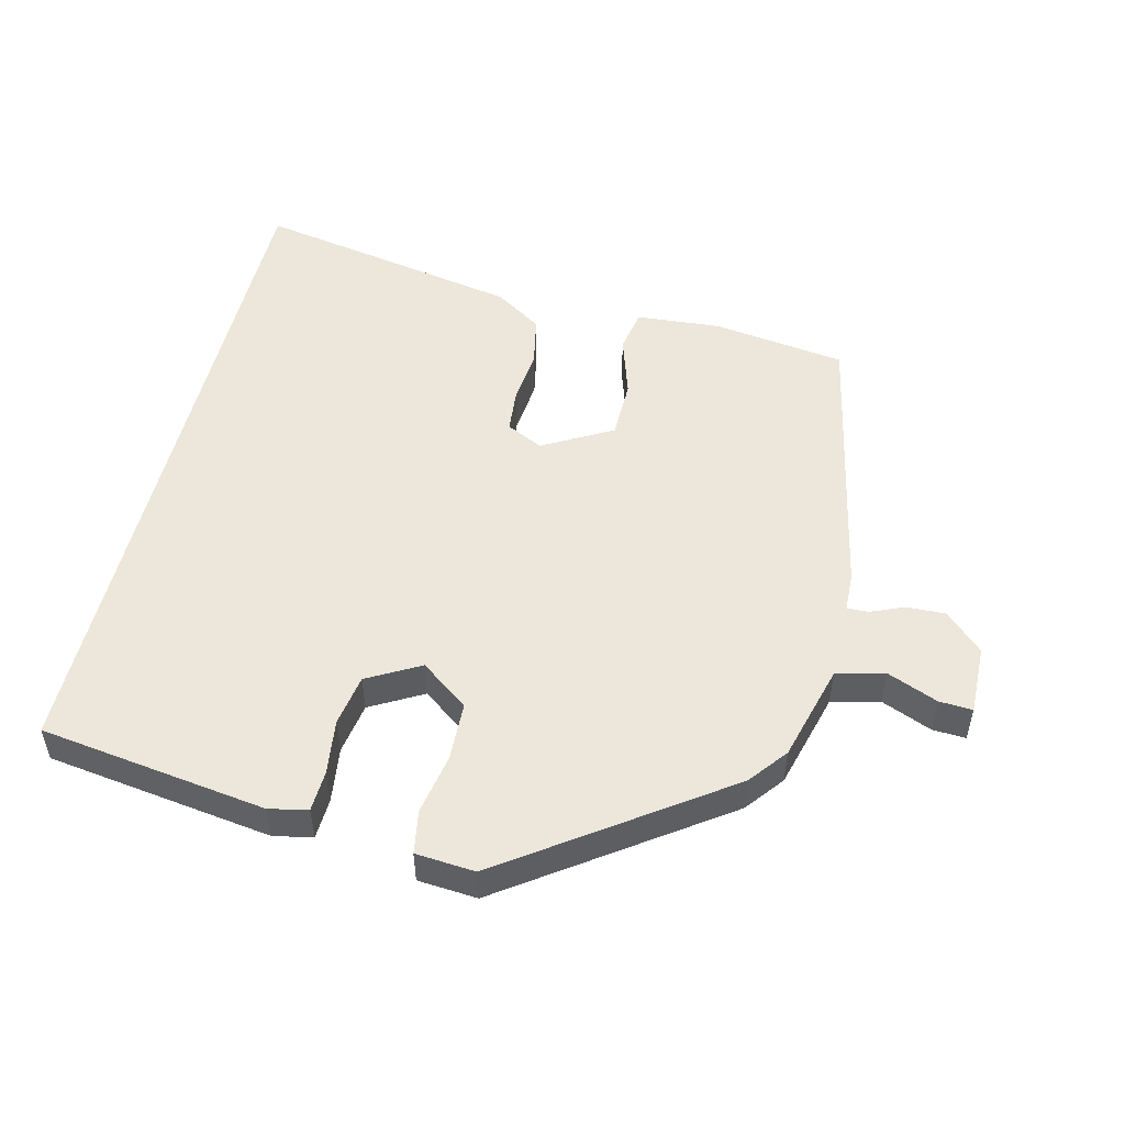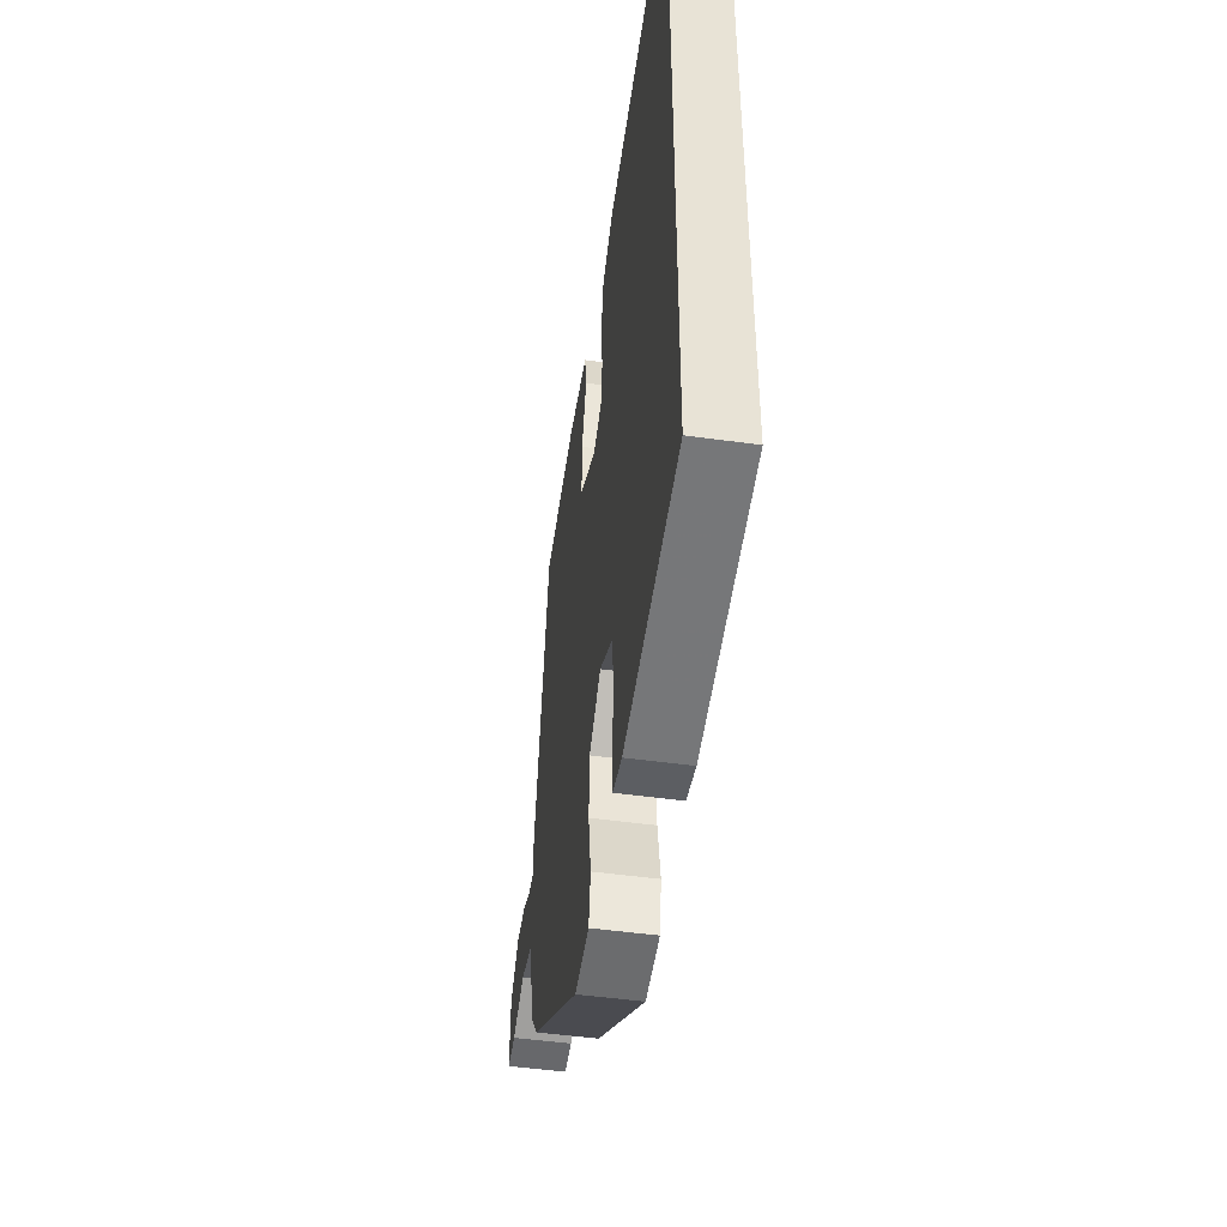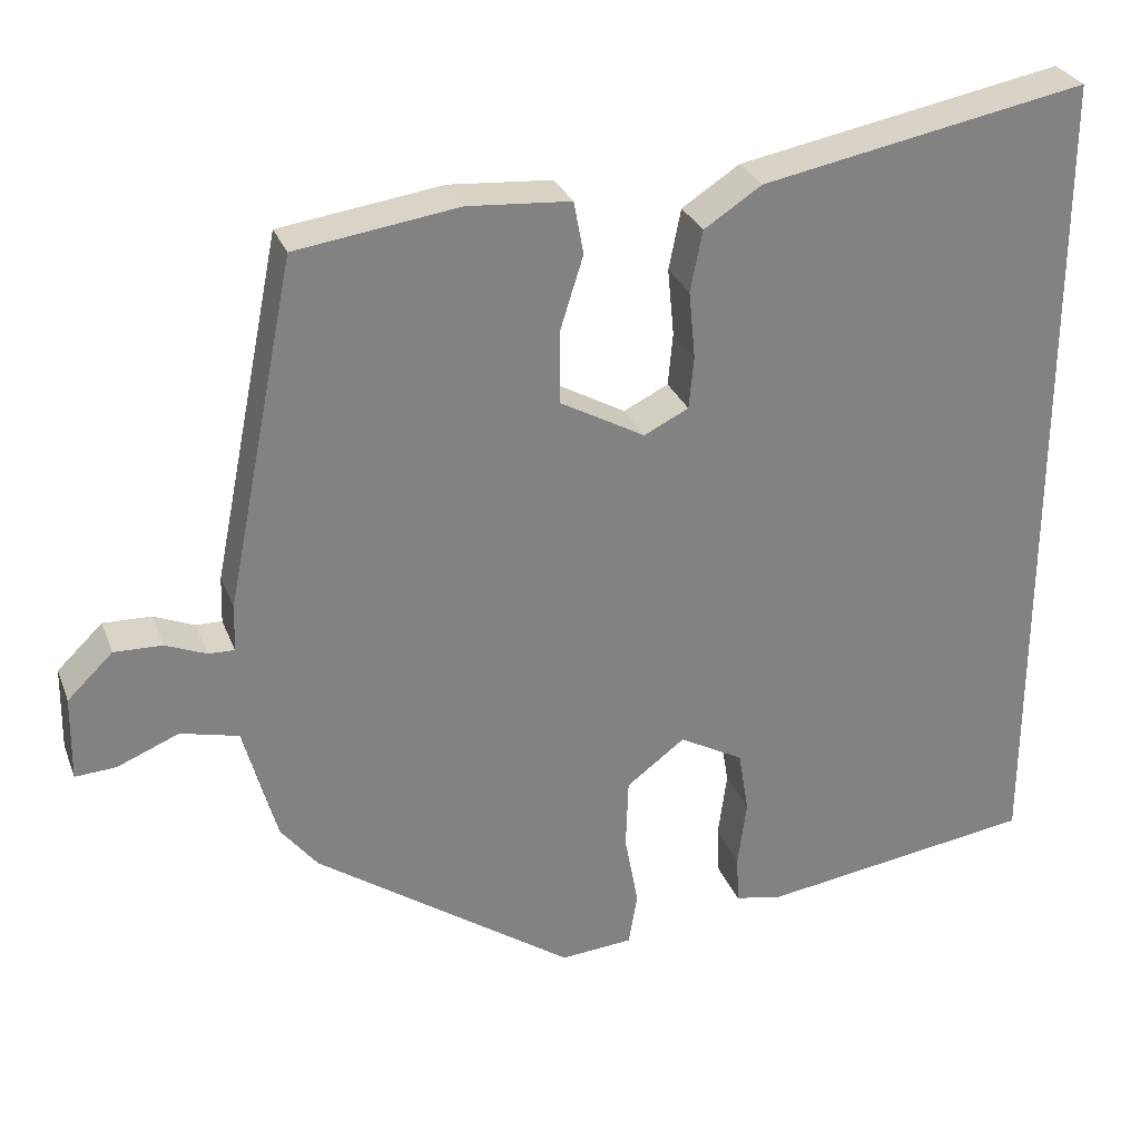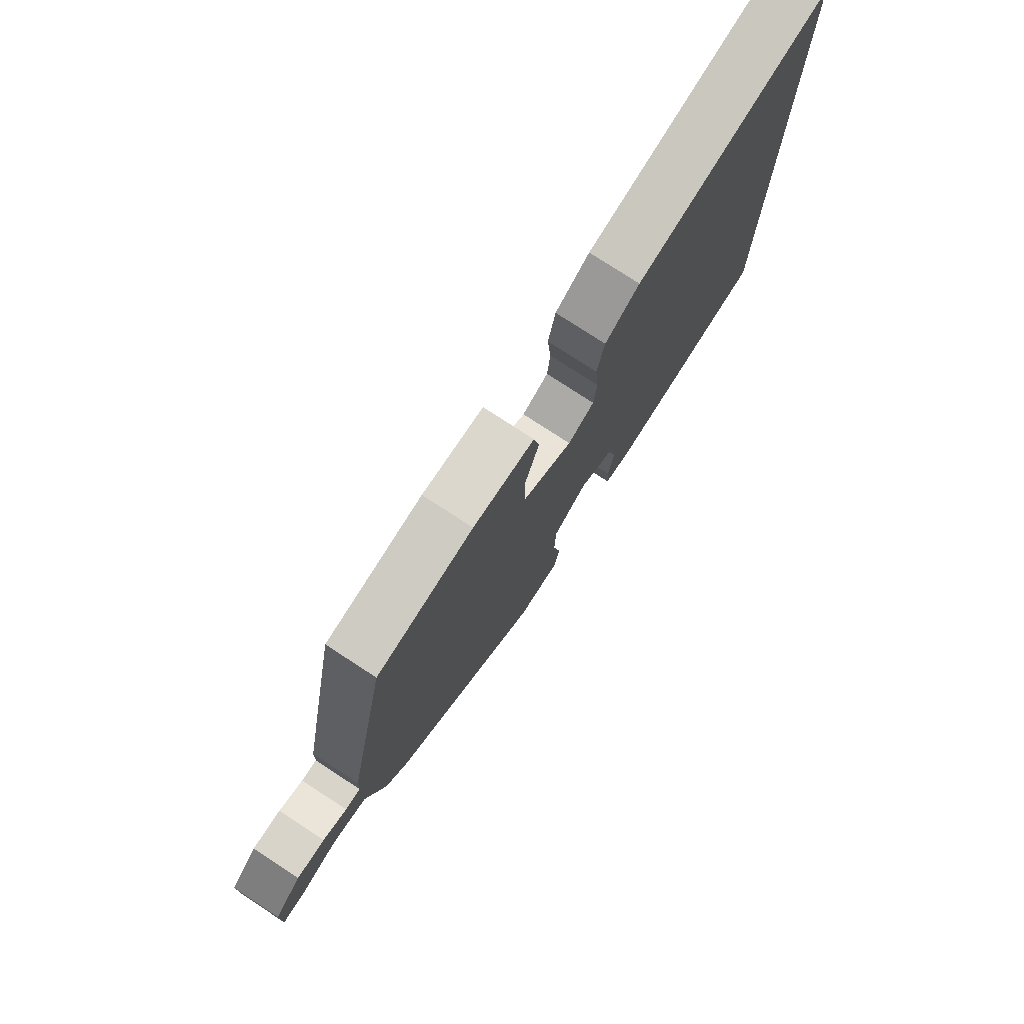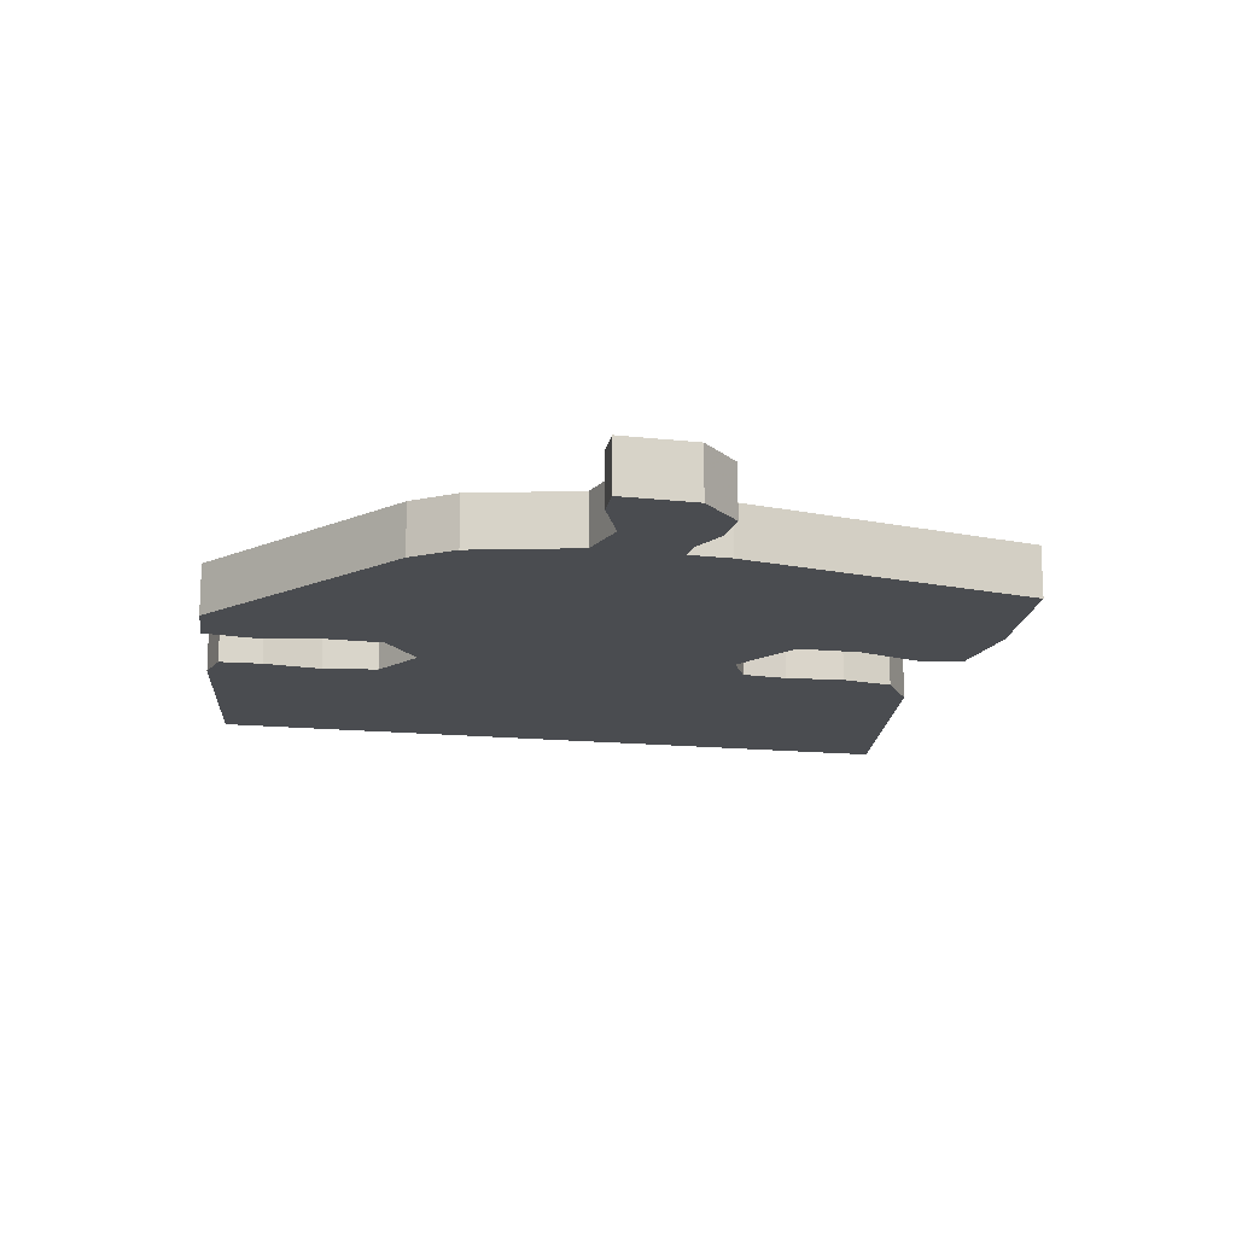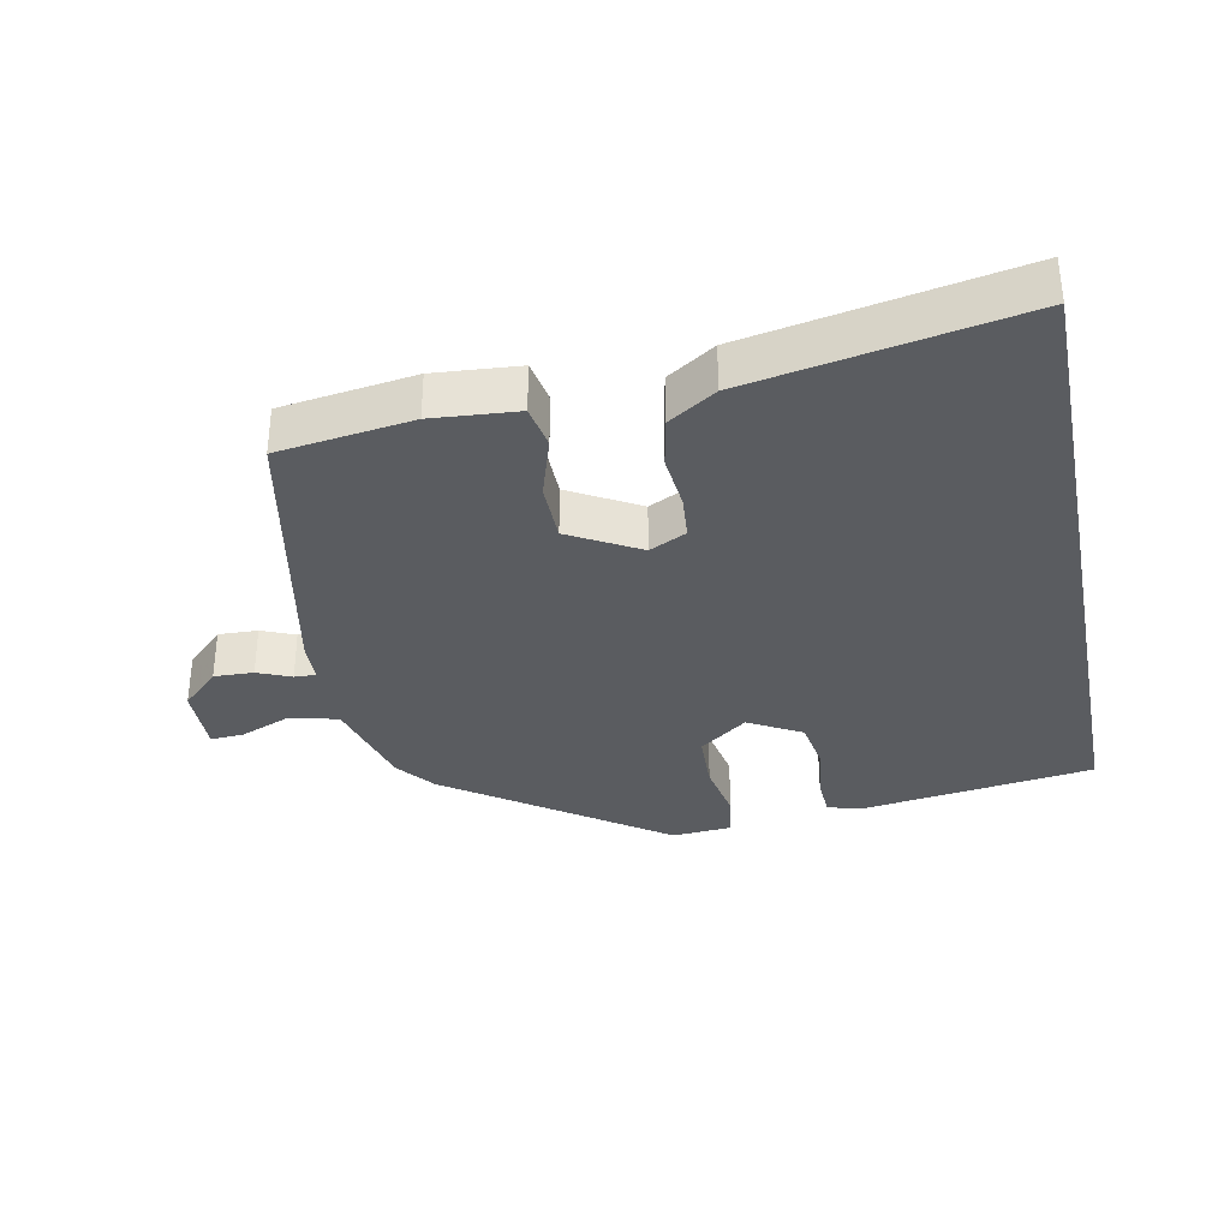
<metadata>
{"format":"obj","ext":"obj","renderer":"f3d","projection":"perspective","resolution":1024,"background":"white","views":[{"elev":51.6,"azim":-166.4,"up":"+Y"},{"elev":-49.1,"azim":81.3,"up":"+Z"},{"elev":29.1,"azim":-18.7,"up":"+Z"},{"elev":77.2,"azim":-56.9,"up":"+Z"},{"elev":-15.1,"azim":-102.7,"up":"+Y"},{"elev":-34.3,"azim":11.3,"up":"+Y"}]}
</metadata>
<code>
v -0.46 0.07 -0.323
v -0.505 0.07 -0.266
v -0.545 0.07 -0.12
v -0.617 0.07 -0.102
v -0.693 0.07 -0.133
v -0.743 0.07 -0.136
v -0.741 0.07 -0.032
v -0.685 0.07 0.022
v -0.626 0.07 0.02
v -0.576 0.07 -0.001
v -0.544 0.07 -0.002
v -0.542 0.07 0.056
v -0.456 0.07 0.482
v -0.256 0.07 0.51
v -0.129 0.07 0.5
v -0.117 0.07 0.435
v -0.146 0.07 0.343
v -0.145 0.07 0.254
v -0.041 0.07 0.196
v 0.014 0.07 0.223
v 0.02 0.07 0.288
v 0.012 0.07 0.371
v 0.027 0.07 0.446
v 0.098 0.07 0.492
v 0.5 0.07 0.567
v 0.5 0.07 -0.471
v 0.159 0.07 -0.519
v 0.101 0.07 -0.507
v 0.098 0.07 -0.446
v 0.109 0.07 -0.363
v 0.096 0.07 -0.285
v 0.017 0.07 -0.241
v -0.055 0.07 -0.295
v -0.058 0.07 -0.383
v -0.041 0.07 -0.474
v -0.052 0.07 -0.539
v -0.141 0.07 -0.546
v -0.46 0 -0.323
v -0.505 0 -0.266
v -0.545 0 -0.12
v -0.617 0 -0.102
v -0.693 0 -0.133
v -0.743 0 -0.136
v -0.741 0 -0.032
v -0.685 0 0.022
v -0.626 0 0.02
v -0.576 0 -0.001
v -0.544 0 -0.002
v -0.542 0 0.056
v -0.456 0 0.482
v -0.256 0 0.51
v -0.129 0 0.5
v -0.117 0 0.435
v -0.146 0 0.343
v -0.145 0 0.254
v -0.041 0 0.196
v 0.014 0 0.223
v 0.02 0 0.288
v 0.012 0 0.371
v 0.027 0 0.446
v 0.098 0 0.492
v 0.5 0 0.567
v 0.5 0 -0.471
v 0.159 0 -0.519
v 0.101 0 -0.507
v 0.098 0 -0.446
v 0.109 0 -0.363
v 0.096 0 -0.285
v 0.017 0 -0.241
v -0.055 0 -0.295
v -0.058 0 -0.383
v -0.041 0 -0.474
v -0.052 0 -0.539
v -0.141 0 -0.546
f 34 35 36 37
f 33 34 37 1
f 32 33 1 2
f 27 28 29 30
f 27 30 31
f 26 27 31
f 25 26 31 32
f 21 22 23 24
f 20 21 24 25
f 14 15 16 17
f 14 17 18
f 11 12 13 14
f 11 14 18
f 7 8 9 10
f 7 10 11
f 4 5 6 7
f 3 4 7 11
f 20 25 32 2
f 3 11 18 19
f 2 3 19 20
f 74 73 72 71
f 38 74 71 70
f 39 38 70 69
f 67 66 65 64
f 68 67 64
f 68 64 63
f 69 68 63 62
f 61 60 59 58
f 62 61 58 57
f 54 53 52 51
f 55 54 51
f 51 50 49 48
f 55 51 48
f 47 46 45 44
f 48 47 44
f 44 43 42 41
f 48 44 41 40
f 39 69 62 57
f 56 55 48 40
f 57 56 40 39
f 1 38 39 2
f 2 39 40 3
f 3 40 41 4
f 4 41 42 5
f 5 42 43 6
f 6 43 44 7
f 7 44 45 8
f 8 45 46 9
f 9 46 47 10
f 10 47 48 11
f 11 48 49 12
f 12 49 50 13
f 13 50 51 14
f 14 51 52 15
f 15 52 53 16
f 16 53 54 17
f 17 54 55 18
f 18 55 56 19
f 19 56 57 20
f 20 57 58 21
f 21 58 59 22
f 22 59 60 23
f 23 60 61 24
f 24 61 62 25
f 25 62 63 26
f 26 63 64 27
f 27 64 65 28
f 28 65 66 29
f 29 66 67 30
f 30 67 68 31
f 31 68 69 32
f 32 69 70 33
f 33 70 71 34
f 34 71 72 35
f 35 72 73 36
f 36 73 74 37
f 37 74 38 1

</code>
